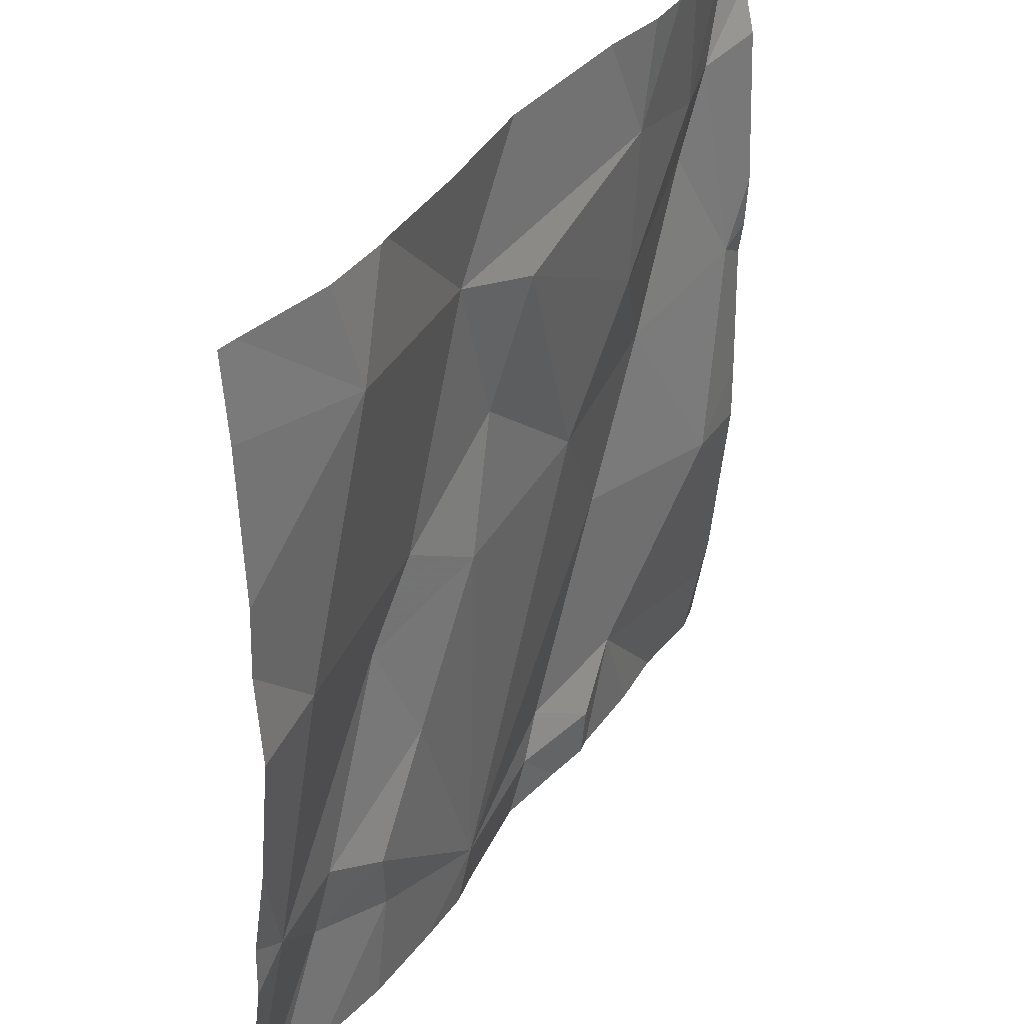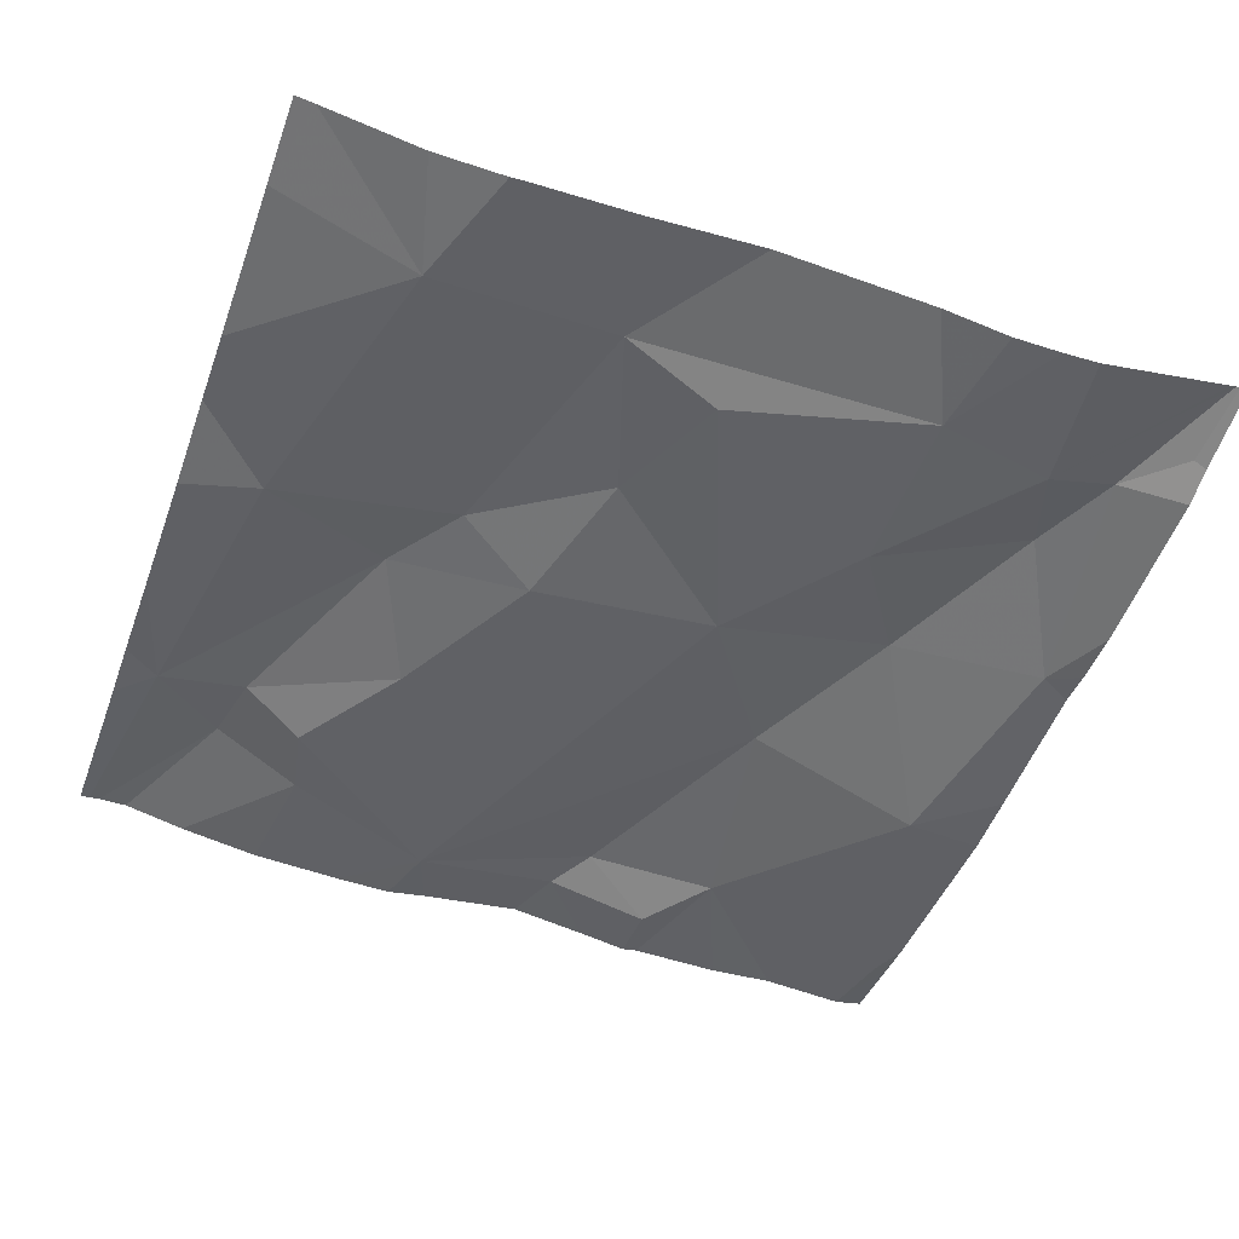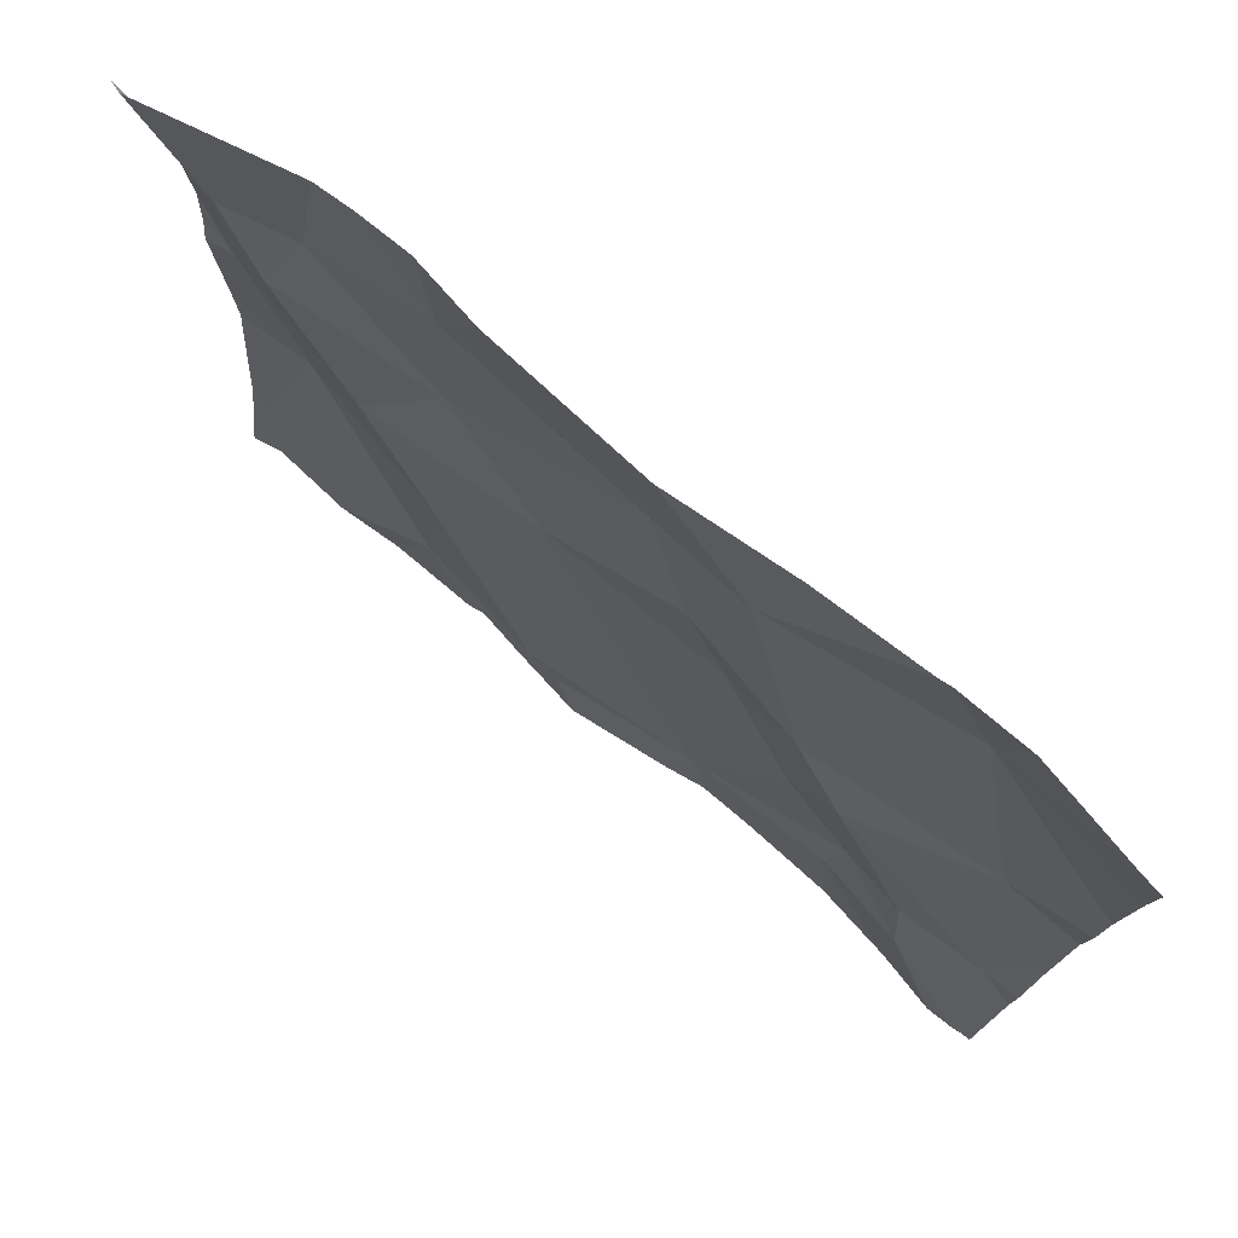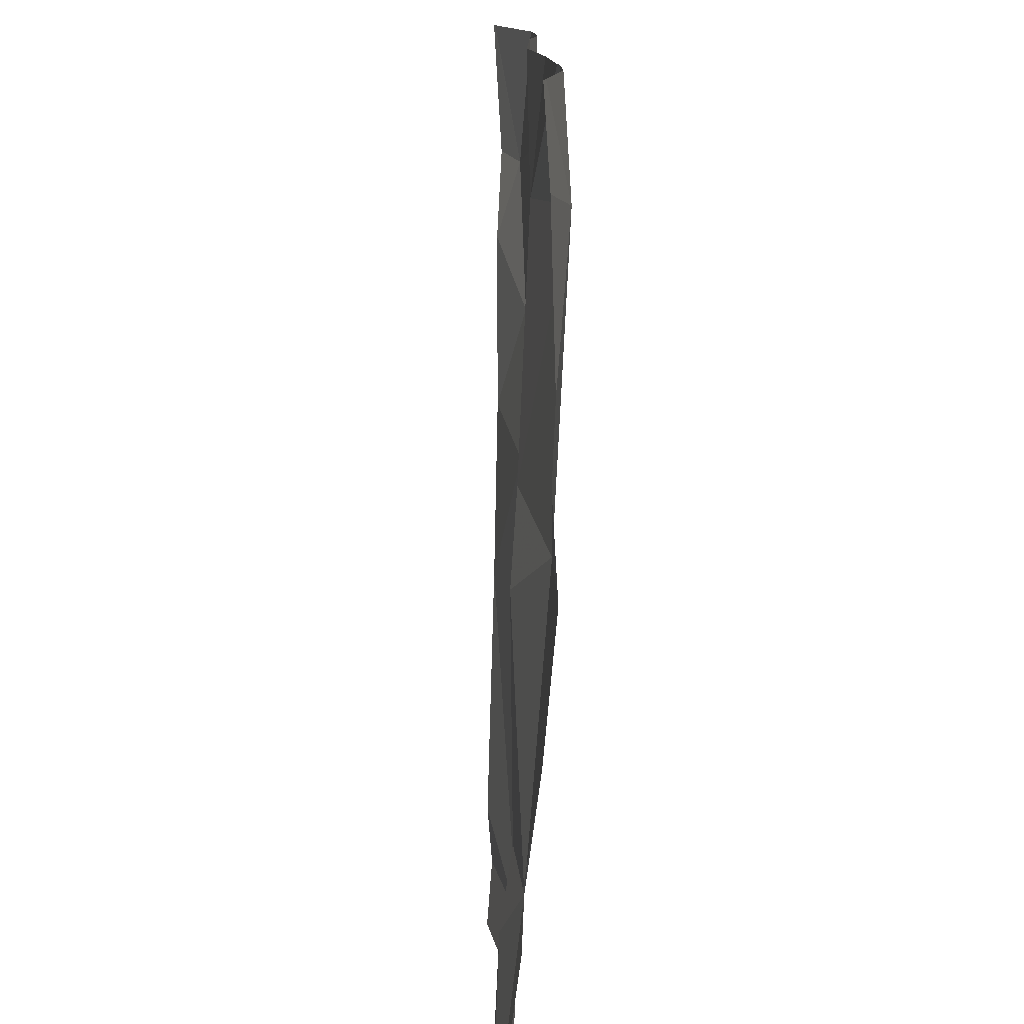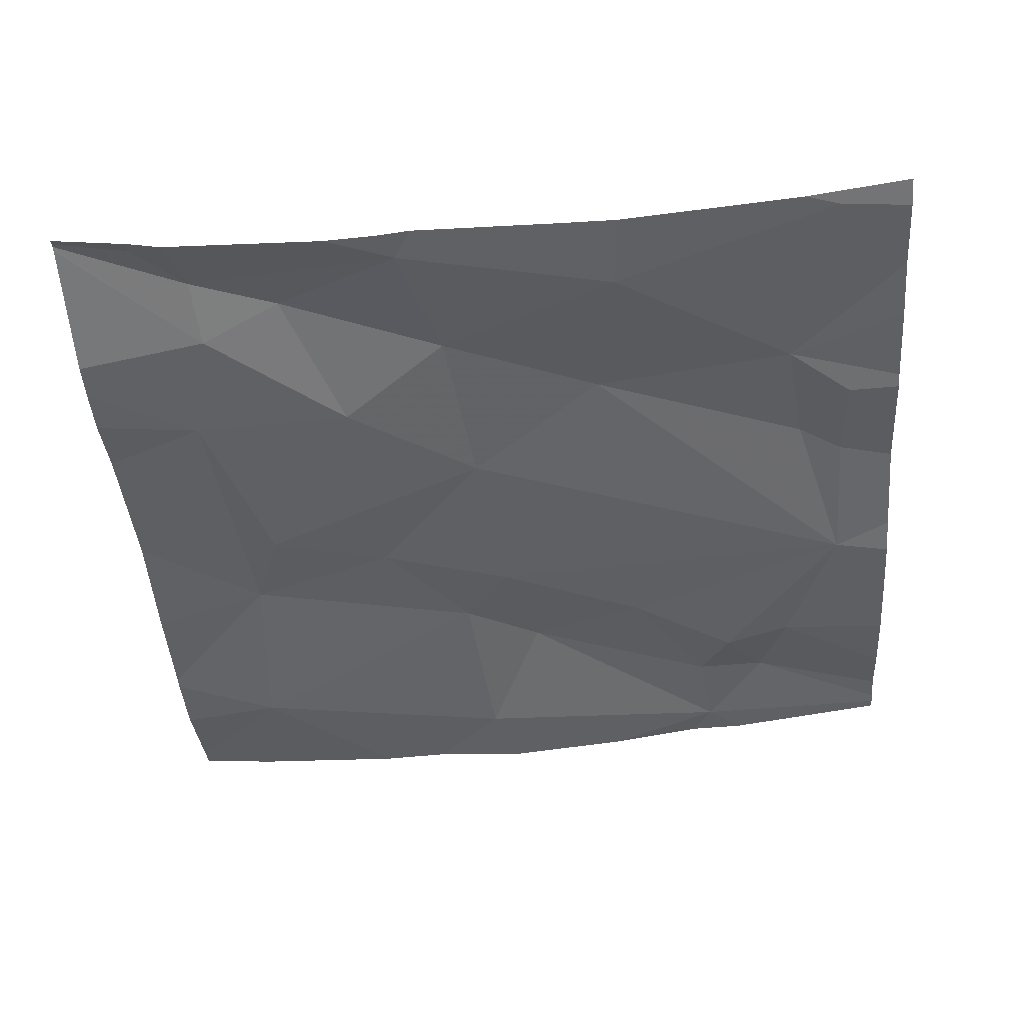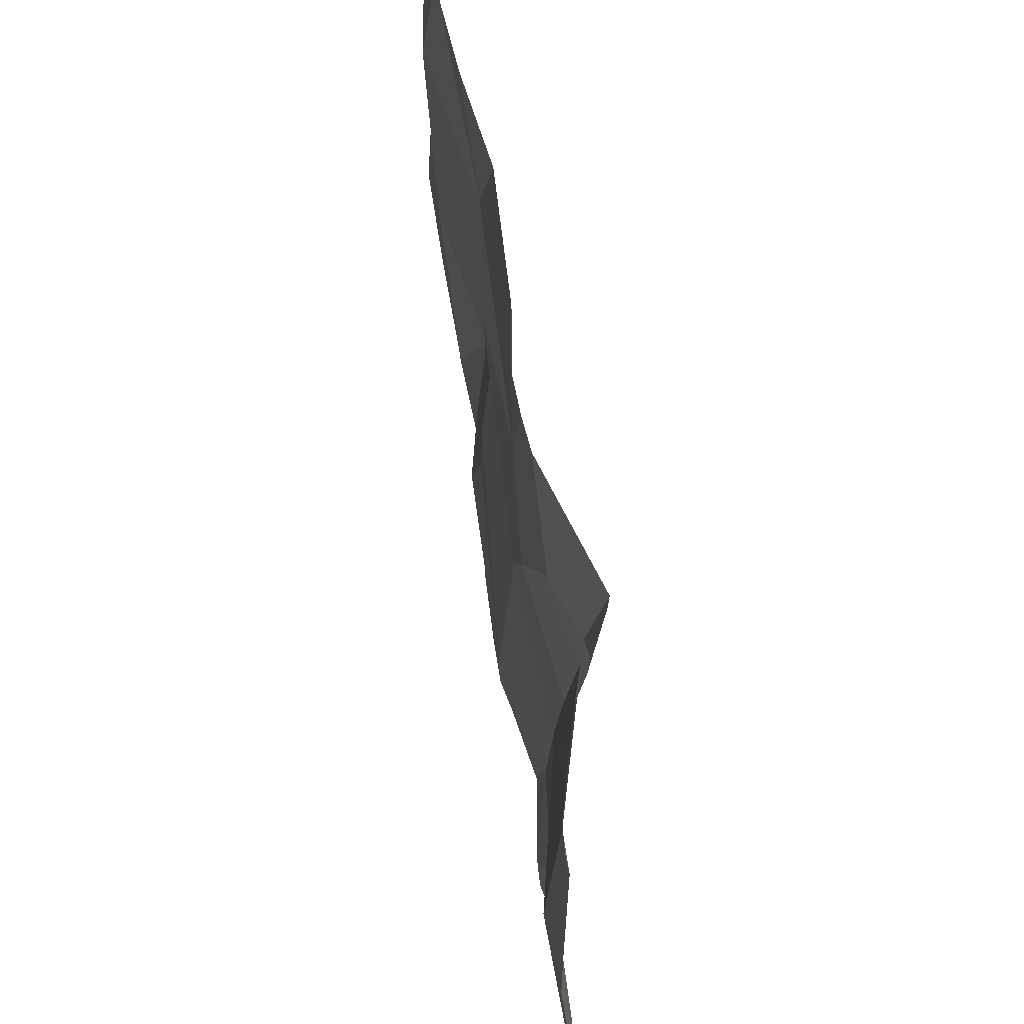
<metadata>
{"format":"obj","ext":"obj","renderer":"f3d","projection":"perspective","resolution":1024,"background":"white","views":[{"elev":37.2,"azim":120.0,"up":"+Y"},{"elev":-50.3,"azim":160.4,"up":"+Z"},{"elev":78.2,"azim":38.8,"up":"+Y"},{"elev":13.7,"azim":87.5,"up":"+Y"},{"elev":-43.9,"azim":-85.4,"up":"+Z"},{"elev":51.7,"azim":-99.3,"up":"+Y"}]}
</metadata>
<code>
v -85.79 304.7 500.6
v -85.33 304.1 500.6
v -86.25 304.3 500.6
v -86.09 304.3 500.6
v -86.17 304.4 500.6
v -86.01 304.4 500.6
v -86.12 304.7 500.6
v -86.25 303.7 500.6
v -85.45 303.9 500.6
v -85.37 303.9 500.6
v -85.46 304 500.6
v -85.56 304.2 500.6
v -85.9 303.8 500.6
v -85.87 303.8 500.6
v -85.98 303.8 500.6
v -85.53 303.9 500.6
v -85.71 303.8 500.6
v -85.61 304 500.6
v -85.61 304.3 500.6
v -85.41 304.2 500.6
v -85.35 303.7 500.7
v -86.16 303.7 500.6
v -85.66 304.7 500.6
v -85.55 303.8 500.6
v -86.01 304.6 500.6
v -86.14 304.5 500.6
v -85.69 304.5 500.6
v -85.8 304.5 500.6
v -85.9 304.2 500.6
v -86.27 304.7 500.6
v -85.54 304.7 500.6
v -86.21 304.5 500.6
v -85.46 304.7 500.6
v -85.35 304.7 500.6
v -86.27 303.8 500.6
v -86.04 303.8 500.6
v -86.28 304.7 500.6
v -85.7 304.2 500.6
v -85.74 304.4 500.6
v -86.03 304.7 500.6
v -86.27 304.7 500.6
v -86.27 304.6 500.6
v -86.01 304.1 500.6
v -86.2 304 500.6
v -85.53 304.7 500.6
v -85.45 303.7 500.6
v -86 303.7 500.6
v -85.49 304.6 500.6
v -85.53 303.7 500.6
v -86.28 304.4 500.6
v -86.28 304.3 500.6
v -86.28 304.5 500.6
v -86.28 303.8 500.6
v -85.96 304.7 500.6
v -86.28 303.8 500.6
v -86.28 304.6 500.6
v -86.28 304 500.6
v -86.28 304.3 500.6
v -86.28 304.1 500.6
v -85.33 304 500.6
v -85.33 304.4 500.6
v -85.33 304.3 500.6
v -85.33 304.2 500.6
v -85.33 304.6 500.6
v -85.33 303.9 500.6
v -86.08 304.7 500.6
v -86.09 303.7 500.6
v -85.34 303.7 500.7
v -85.38 303.7 500.7
v -85.98 303.7 500.6
v -85.85 303.7 500.6
v -85.74 303.7 500.6
v -85.69 303.7 500.6
v -85.63 303.7 500.6
v -85.93 303.7 500.6
v -85.46 303.7 500.6
v -86.26 303.7 500.6
v -86.28 303.7 500.6
v -85.44 303.7 500.6
v -85.34 303.7 500.7
v -85.33 303.7 500.7
v -86.28 304.7 500.6
v -86.28 304.7 500.6
v -85.33 304.7 500.6
v -85.33 304.7 500.6
f 62 20 63
f 5 4 6
f 11 10 12
f 14 13 15
f 17 16 18
f 19 12 20
f 84 64 85
f 26 25 66
f 27 25 28
f 28 6 29
f 50 32 52
f 36 35 8
f 83 56 82
f 29 38 39
f 82 56 37
f 10 9 21
f 8 53 77
f 68 10 21
f 12 38 18
f 52 42 56
f 29 17 38
f 15 36 47
f 36 15 13
f 43 36 13
f 18 38 17
f 17 24 16
f 36 43 44
f 43 17 29
f 17 14 71
f 49 17 74
f 31 27 45
f 14 15 70
f 17 13 14
f 28 39 27
f 4 29 6
f 55 44 57
f 43 4 44
f 13 17 43
f 18 11 12
f 4 3 44
f 19 38 12
f 44 3 58
f 25 26 6
f 19 39 38
f 5 3 4
f 3 5 32
f 25 6 28
f 5 6 26
f 32 5 26
f 27 39 19
f 67 36 22
f 12 10 20
f 61 20 62
f 11 18 16
f 16 24 9
f 9 10 11
f 40 25 54
f 20 10 2
f 48 27 19
f 11 16 9
f 47 36 67
f 25 27 1
f 30 26 41
f 42 32 30
f 34 64 84
f 44 35 36
f 19 20 48
f 39 28 29
f 45 48 33
f 61 48 20
f 43 29 4
f 27 48 45
f 60 10 65
f 50 3 32
f 51 3 50
f 22 36 8
f 8 35 53
f 52 32 42
f 2 10 60
f 53 35 55
f 33 48 34
f 55 35 44
f 34 48 64
f 56 42 37
f 57 44 59
f 23 27 31
f 58 3 51
f 59 44 58
f 69 24 79
f 46 24 76
f 49 24 17
f 63 20 2
f 64 48 61
f 65 10 68
f 21 9 69
f 37 42 30
f 69 9 24
f 41 26 7
f 70 15 47
f 71 14 75
f 72 17 71
f 30 32 26
f 73 17 72
f 74 17 73
f 54 25 1
f 1 27 23
f 75 14 70
f 76 24 49
f 77 53 78
f 7 26 66
f 79 24 46
f 66 25 40
f 80 65 68
f 81 65 80

</code>
